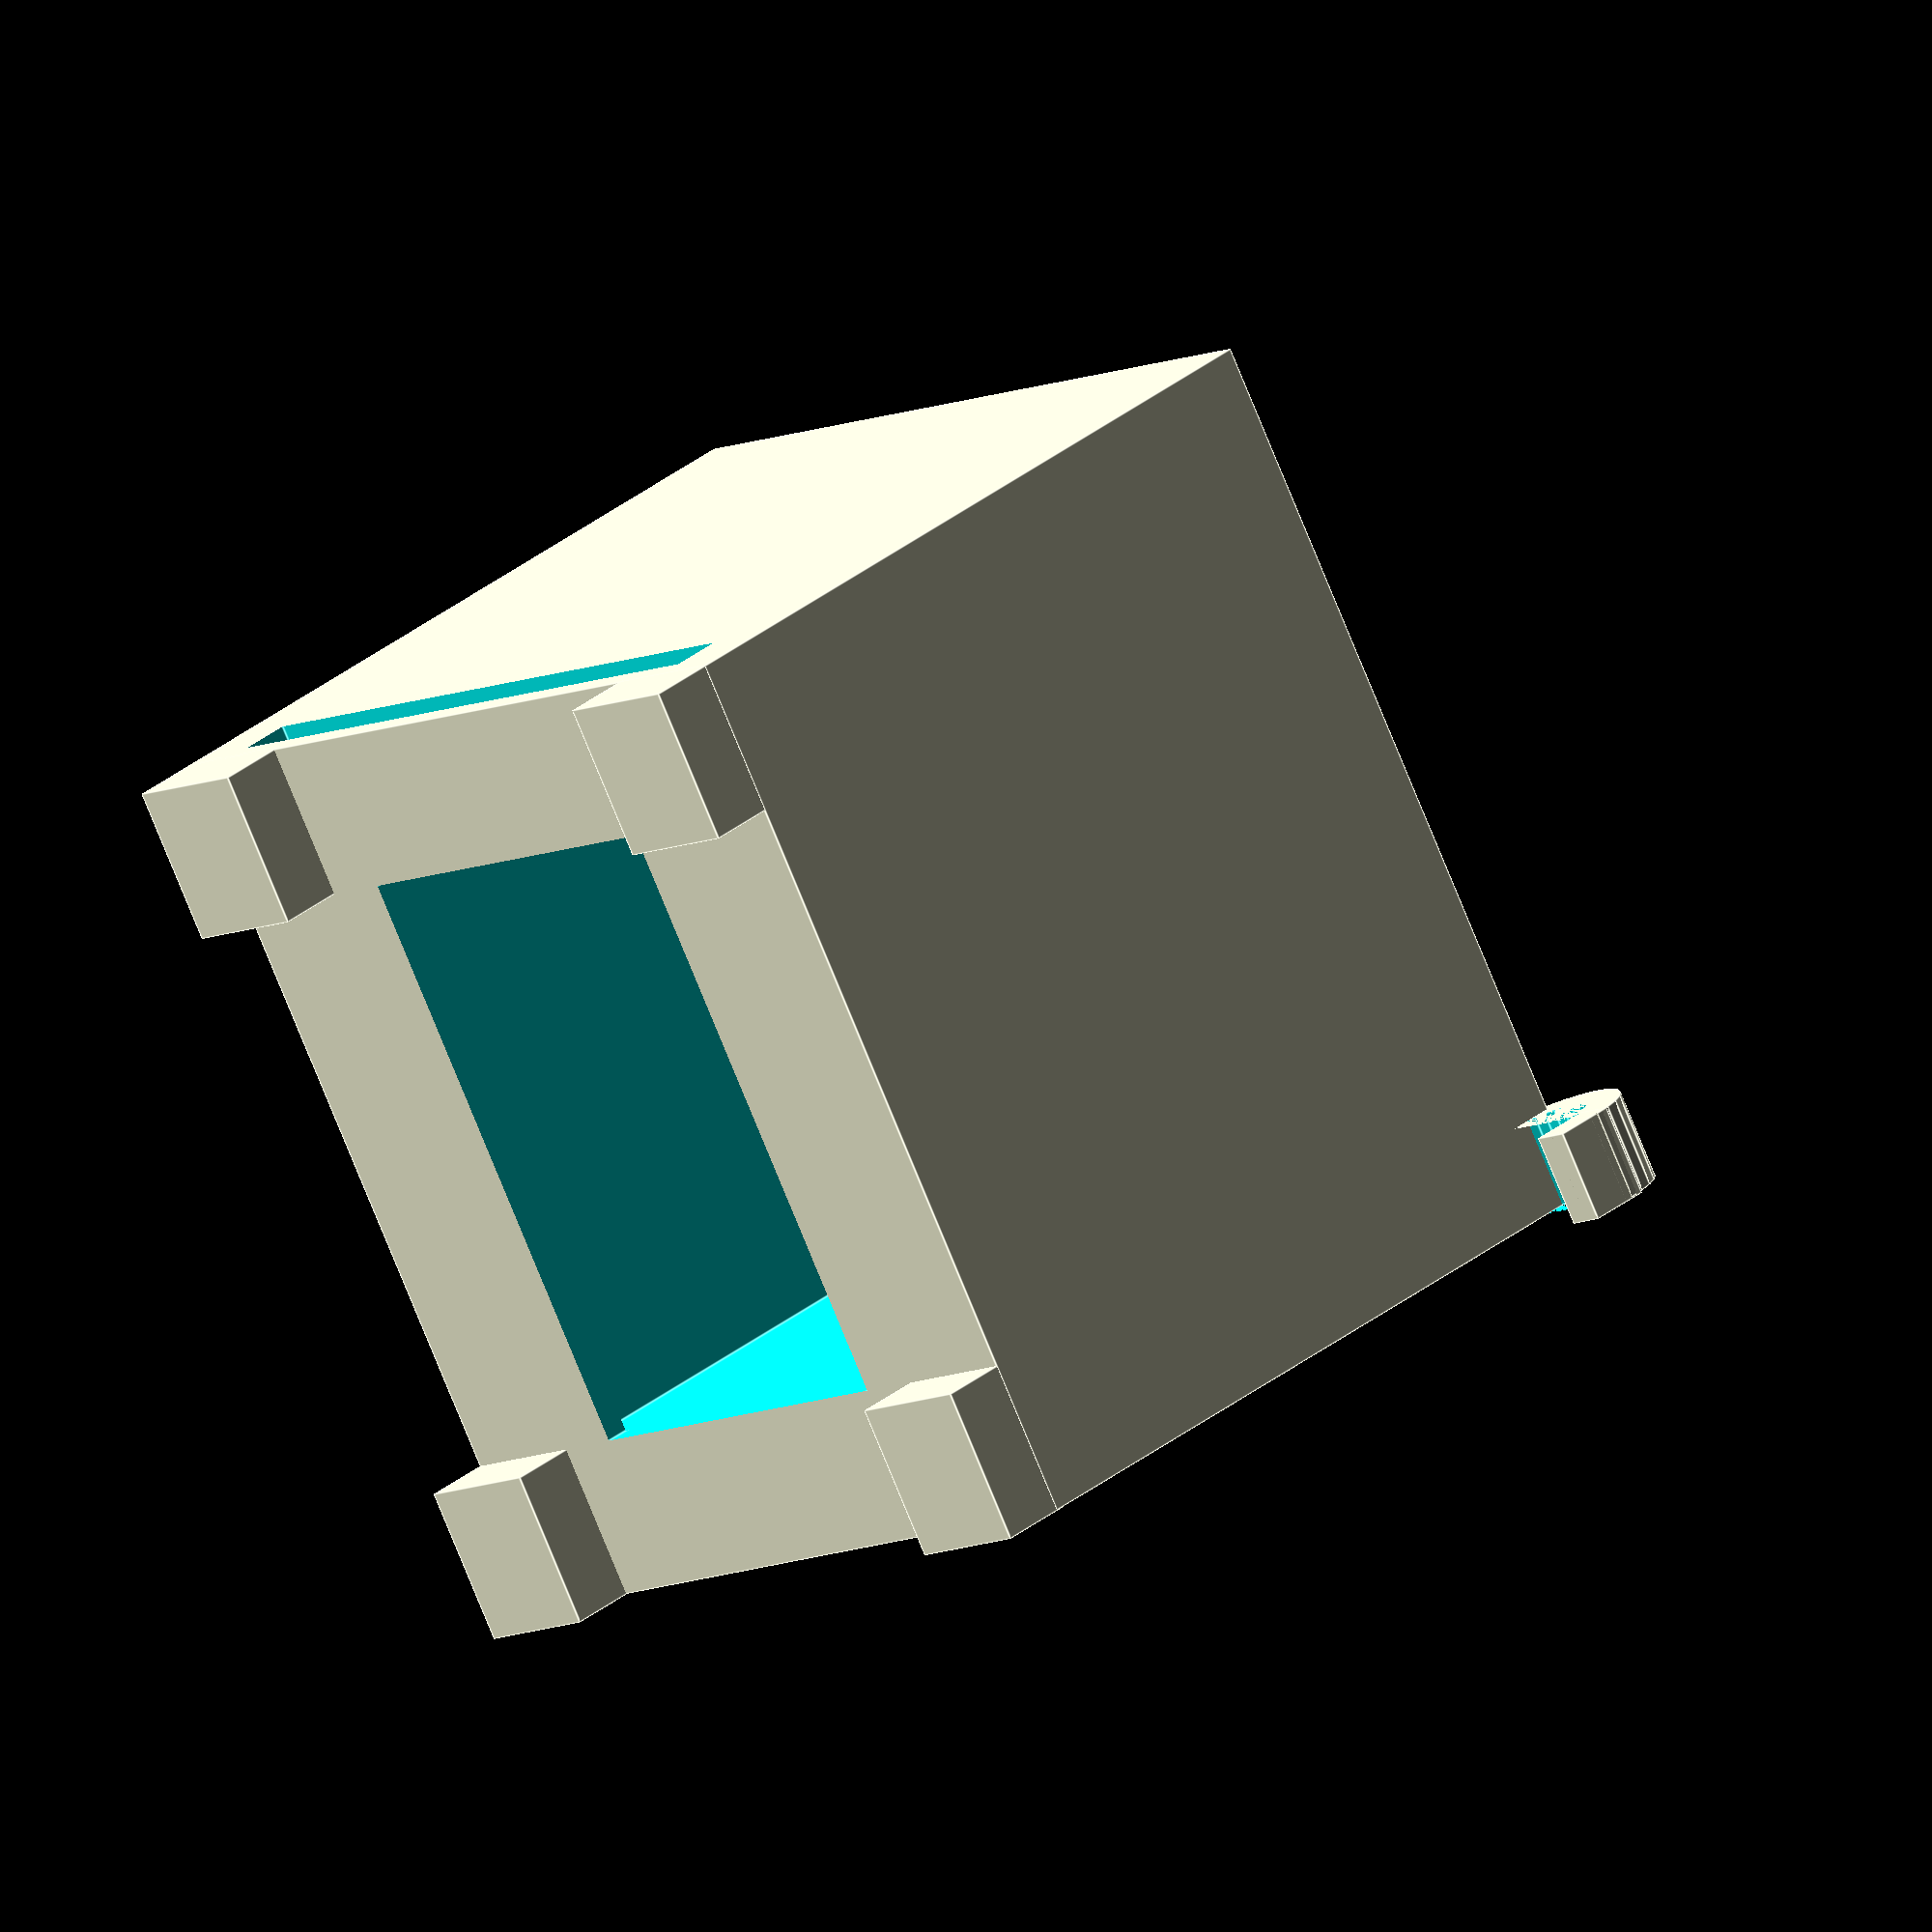
<openscad>
$fn=30;
width=30;
depth=35;
height=30;
diameter=8;
//
//jambe
//
translate([width/3,depth/3.04,-height/1.7])cube([width/6,depth/5.83,height/10]);
translate([-width/2,depth/3.04,-height/1.7])cube([width/6,depth/5.83,height/10]);
translate([width/3,-depth/2,-height/1.7])cube([width/6,depth/5.83,height/10]);
translate([-width/2,-depth/2,-height/1.7])cube([width/6,depth/5.83,height/10]);
//
//nez
//
translate([0,depth/1.92,height/6-6])cube([width/3.75,depth/23.33,height/3.75],center=true);
//
//narine
//
translate([width/18,depth/1.81,height/6-6])cube([width/30,depth/50,height/10],center=true);
translate([-width/18,depth/1.81,height/6-6])cube([width/30,depth/50,height/10],center=true);
//
//yeux
//
translate([width/4,depth/2.1,height/4])rotate([270,0,0])cylinder(h=diameter/4,r=diameter/5.33);
translate([-width/4,depth/2.1,height/4])rotate([270,0,0])cylinder(h=diameter/4,r=diameter/5.33);
//
//oreille
//
translate([width/1.63,depth/2.5,height/2.7])cube([width/21,depth/9.9,height/12]);
intersection()
{
difference()
{
translate([width/1.8,depth/2.5,height/2.3])rotate([270,0,0])cylinder(h=diameter/2.3,r=diameter/2.5);
translate([width/1.8,depth/2.5,height/2.3])rotate([270,0,0])cylinder(h=diameter/2.3,r=diameter/4.3);
}
translate([width/2.5,depth/2.7,height/2.3])cube([width/3,depth/7,height/2.5]);
}
//
//oreille 2
//
translate([-width/1.51,depth/2.5,height/2.7])cube([width/21,depth/9.9,height/12]);
intersection()
{
difference()
{
translate([-width/1.8,depth/2.5,height/2.3])rotate([270,0,0])cylinder(h=diameter/2.3,r=diameter/2.5);
translate([-width/1.8,depth/2.5,height/2.3])rotate([270,0,0])cylinder(h=diameter/2.3,r=diameter/4.3);
}
translate([-width/1.4,depth/2.7,height/2.3])cube([width/3,depth/7,height/2.5]);
}
//
//trous pour argent
//
difference()
{
cube([width,depth,height],center=true);
union() {
translate([0,0,height/1.5])cube([width/6,depth/1.25,height],center=true);
cube([width/1.1,depth/1.4,height/1.1],center=true);
}
translate([0,-depth/8-2,-height/2.3])cube([width/1.2,depth/0.744,height/15],center=true);
translate([0,0,-height/2])cube([width/2,depth/1.522,height/1.25],center=true);
}
</openscad>
<views>
elev=328.0 azim=210.3 roll=221.3 proj=o view=edges
</views>
